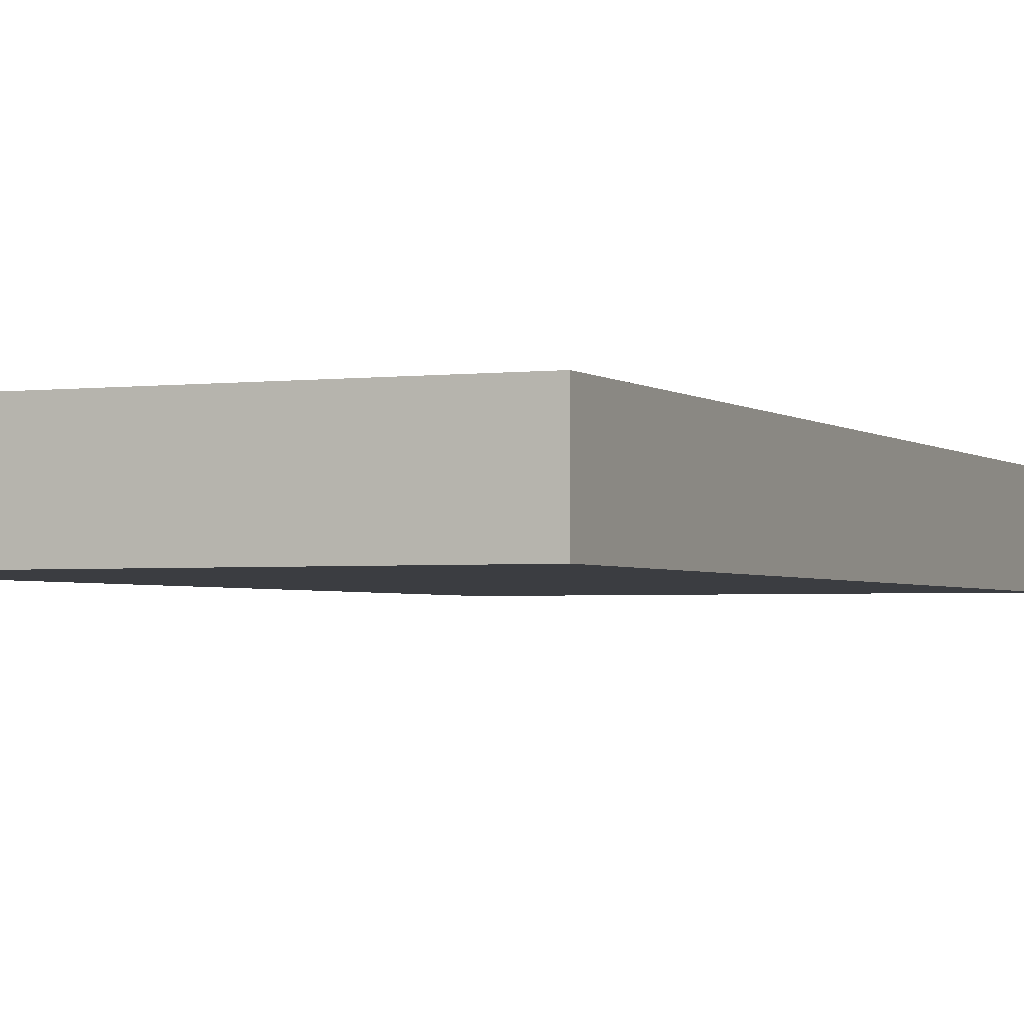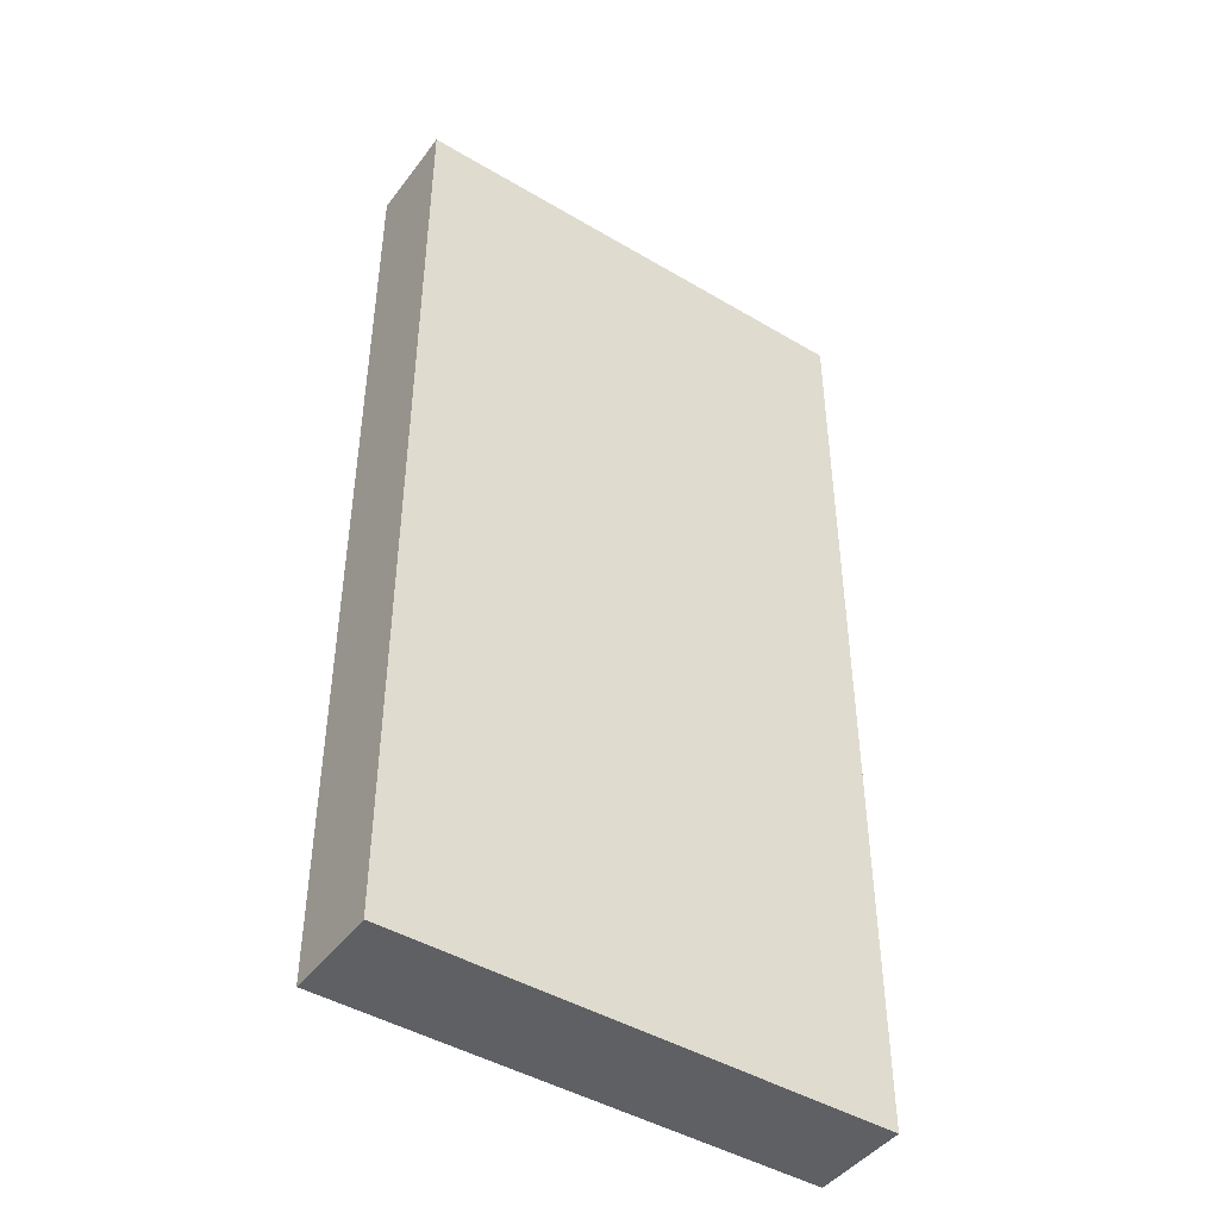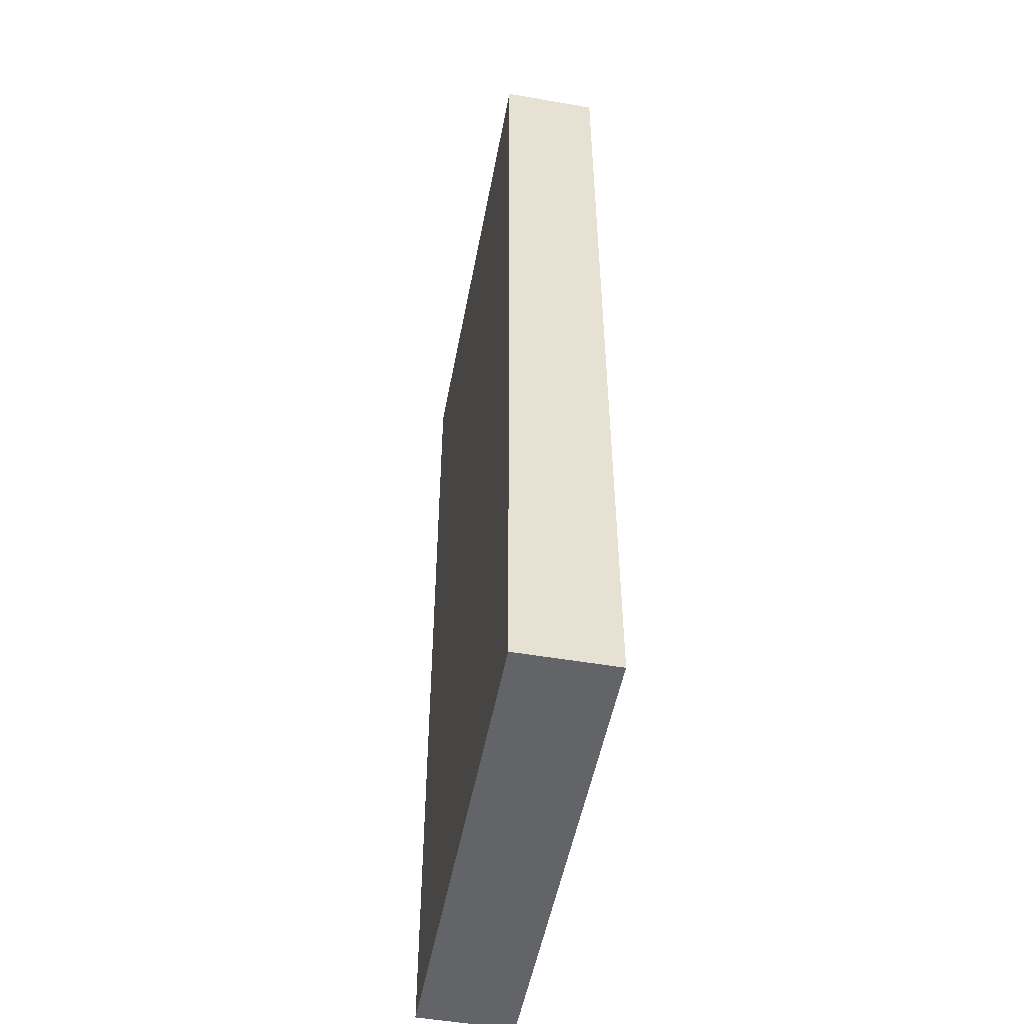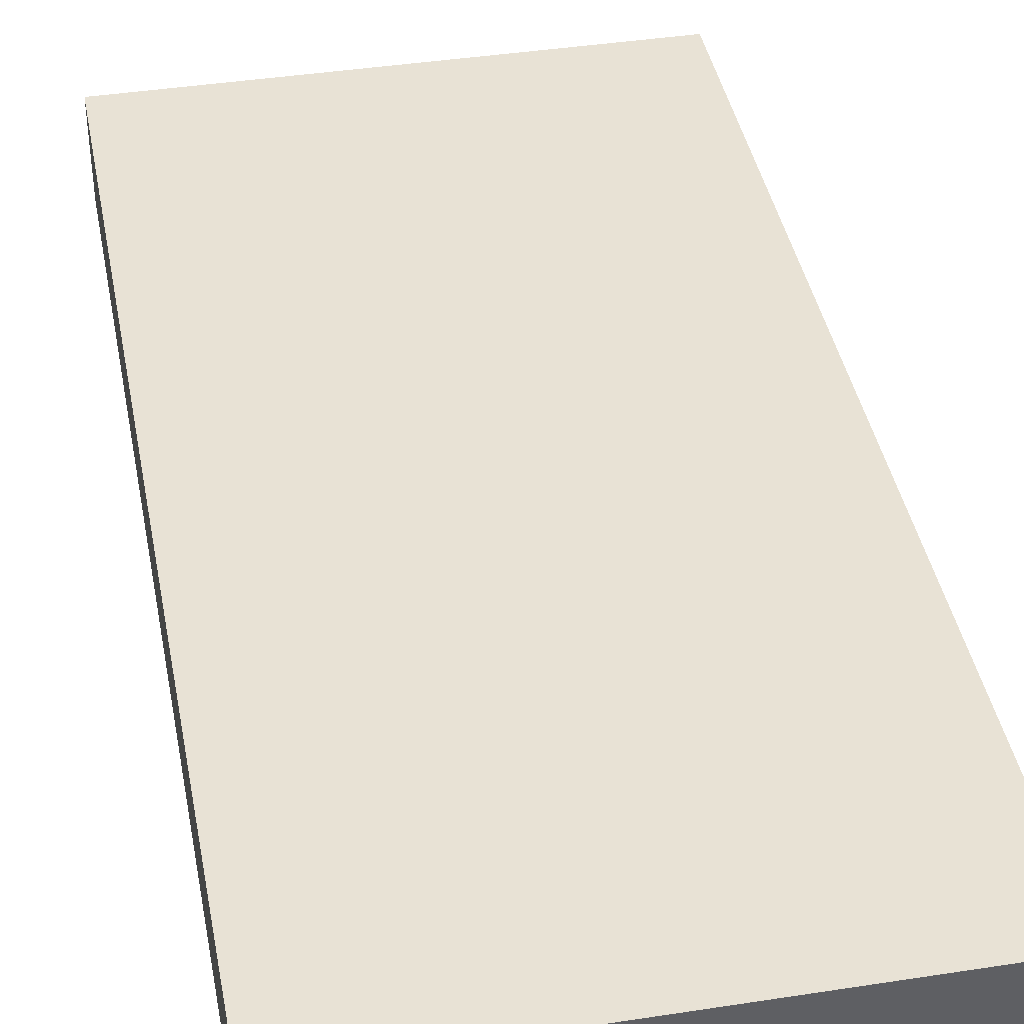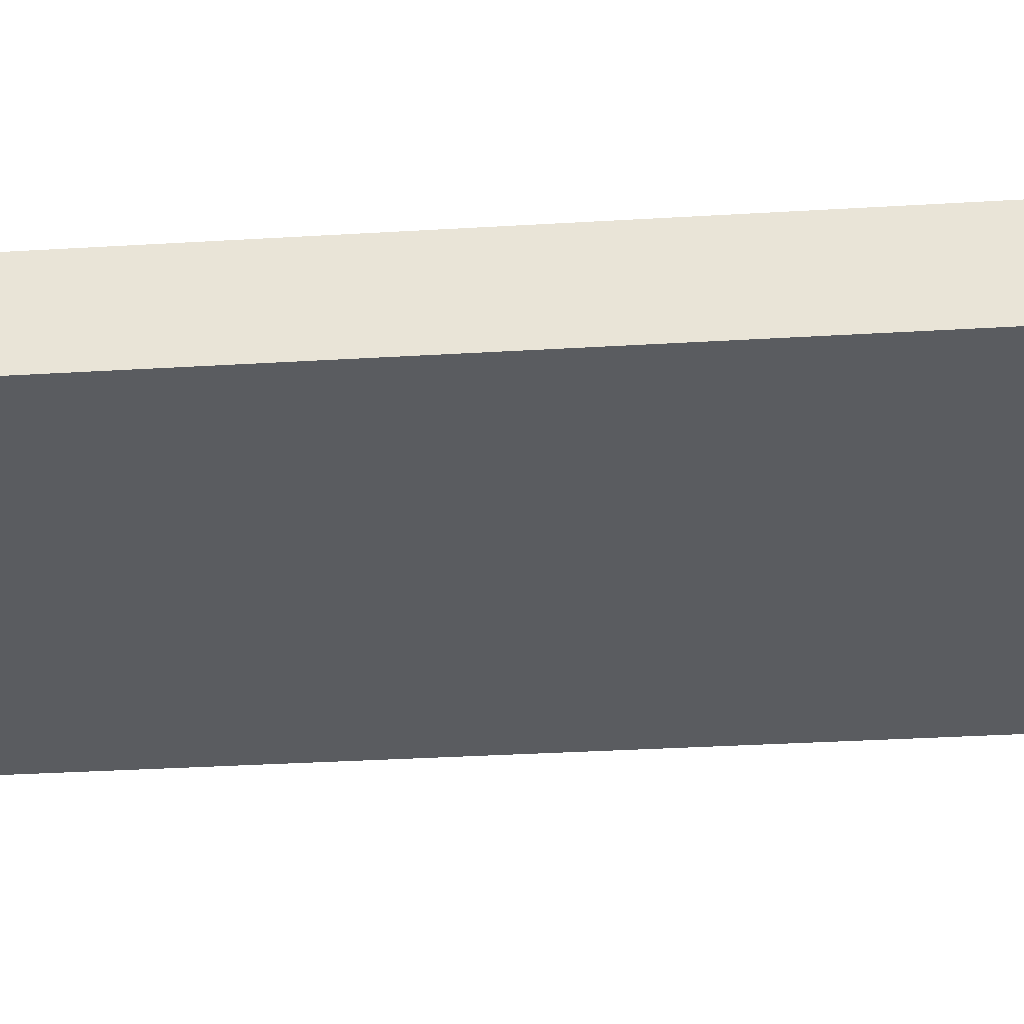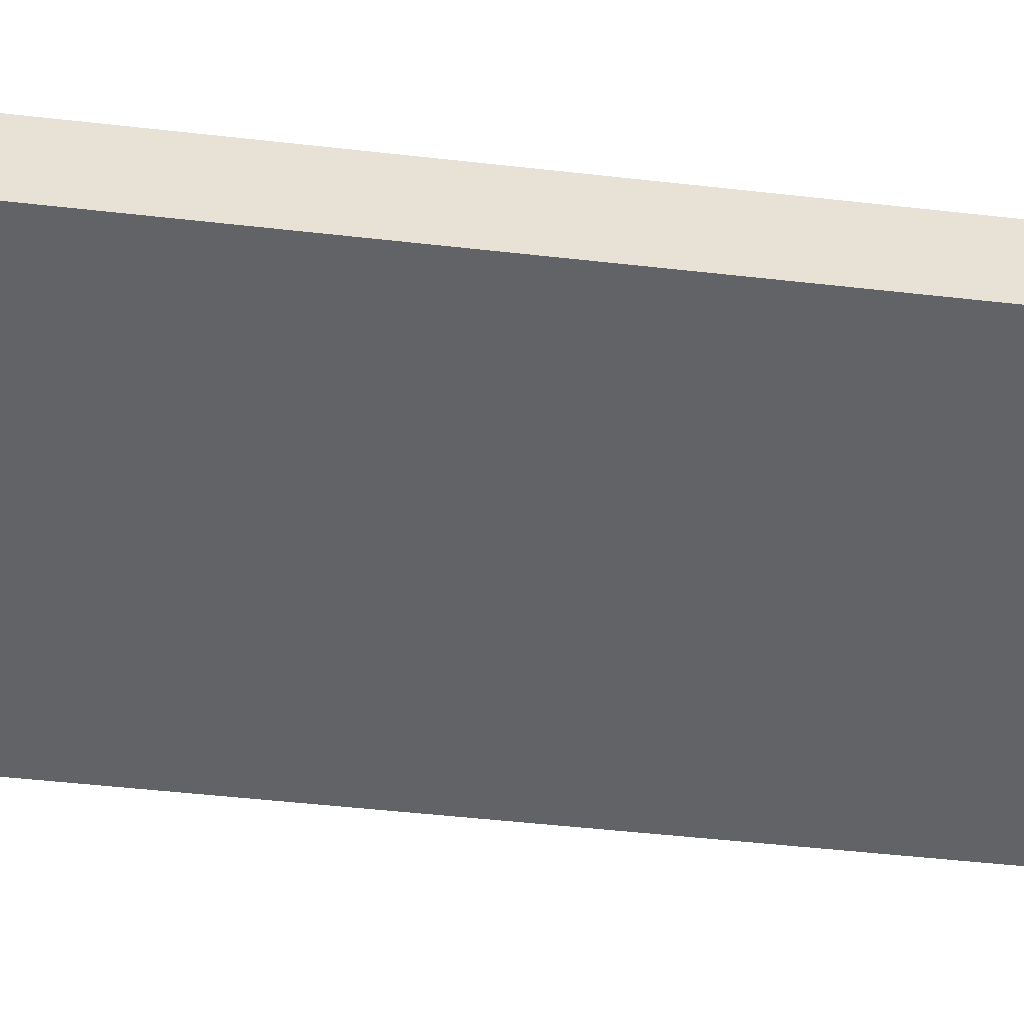
<metadata>
{"format":"obj","ext":"obj","renderer":"f3d","projection":"perspective","resolution":1024,"background":"white","views":[{"elev":-2.4,"azim":-156.5,"up":"+Z"},{"elev":-45.0,"azim":-34.5,"up":"+Y"},{"elev":-51.1,"azim":-100.6,"up":"+Y"},{"elev":40.8,"azim":-10.7,"up":"+Z"},{"elev":-34.2,"azim":-85.4,"up":"+Z"},{"elev":-50.8,"azim":83.0,"up":"+Z"}]}
</metadata>
<code>
o Cube_Cube.001
v 0.5 1.5 -0.5
v 0.5 1.5 -0.3
v 0.5 -0.5 -0.3
v 0.5 -0.5 -0.5
v -0.5 -0.5 -0.3
v -0.5 -0.5 -0.5
v -0.5 1.5 -0.3
v -0.5 1.5 -0.5
f 1 2 3 4
f 4 3 5 6
f 6 5 7 8
f 8 7 2 1
f 4 6 8 1
f 5 3 2 7

</code>
